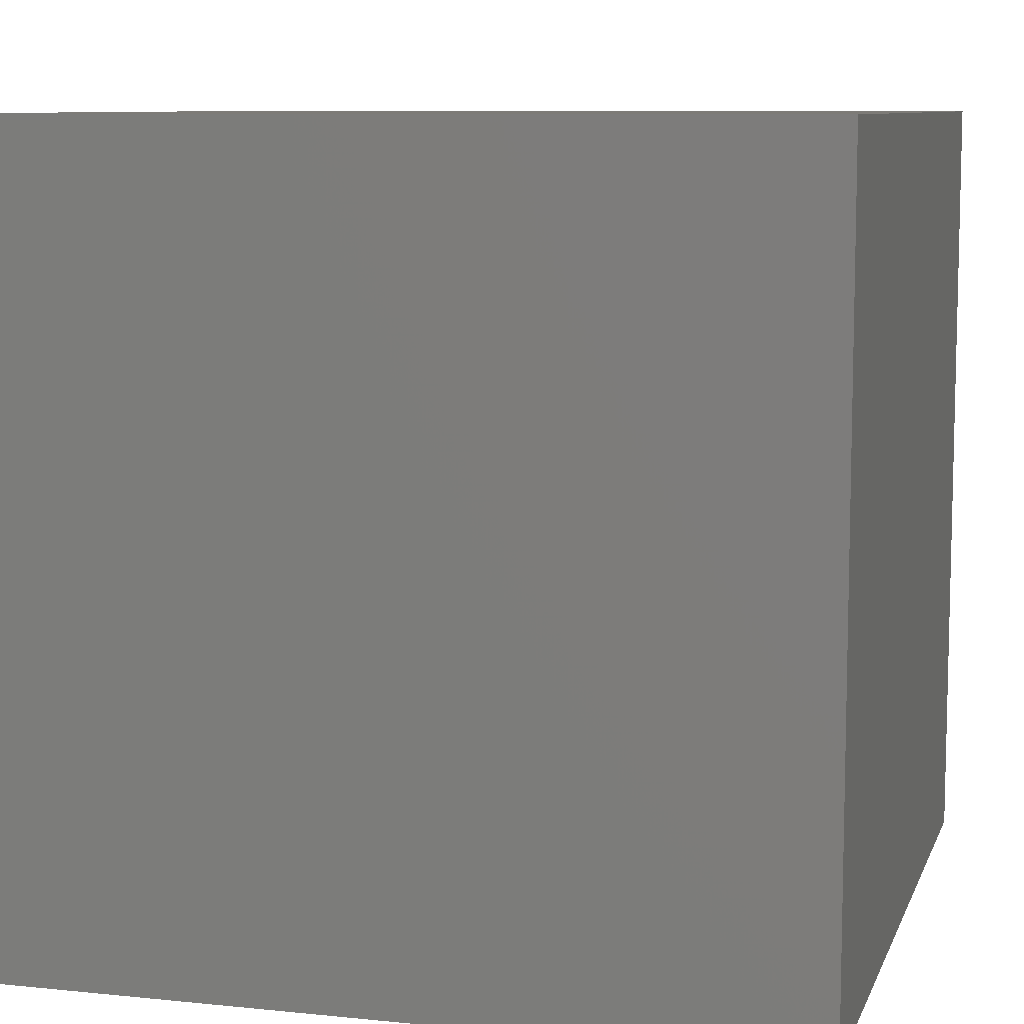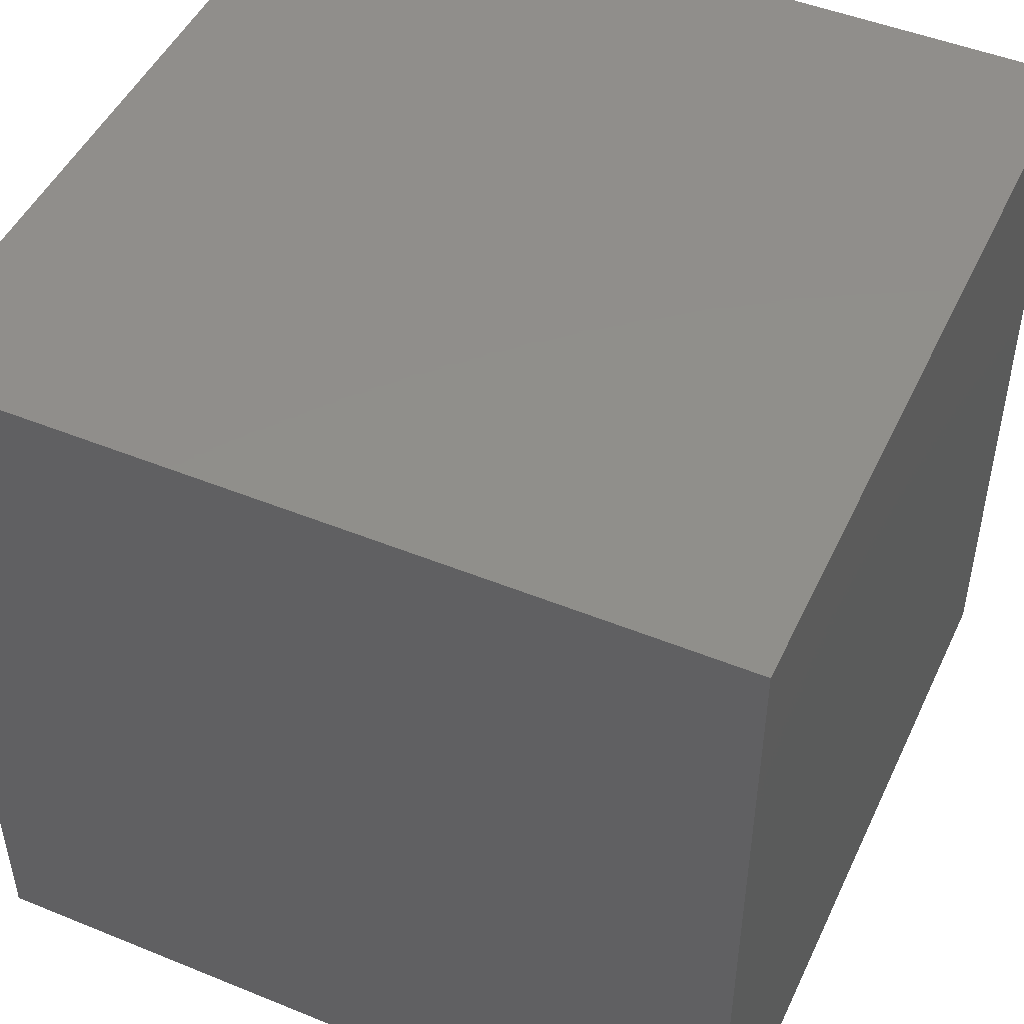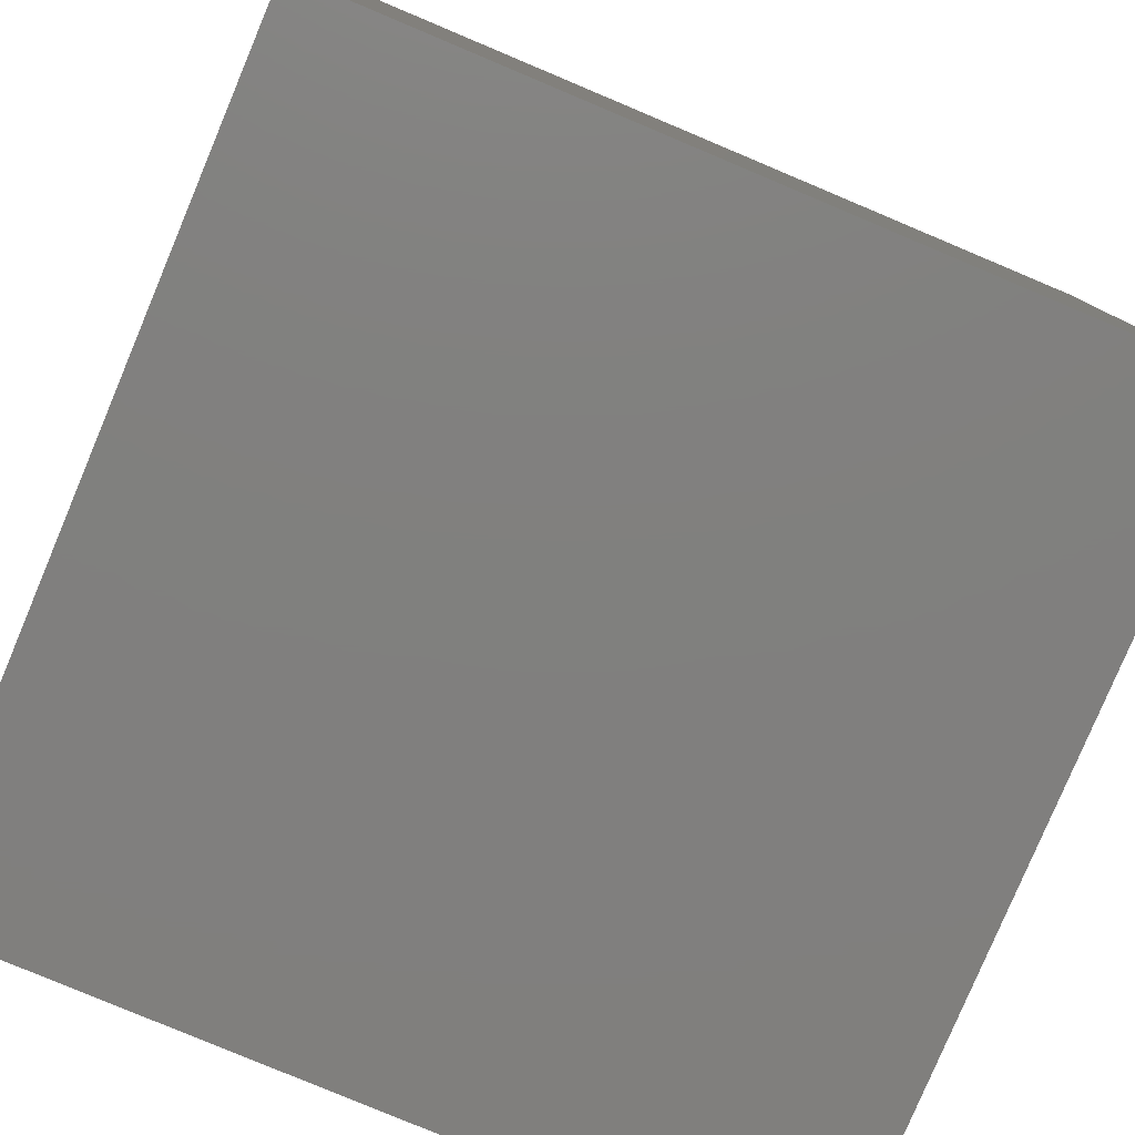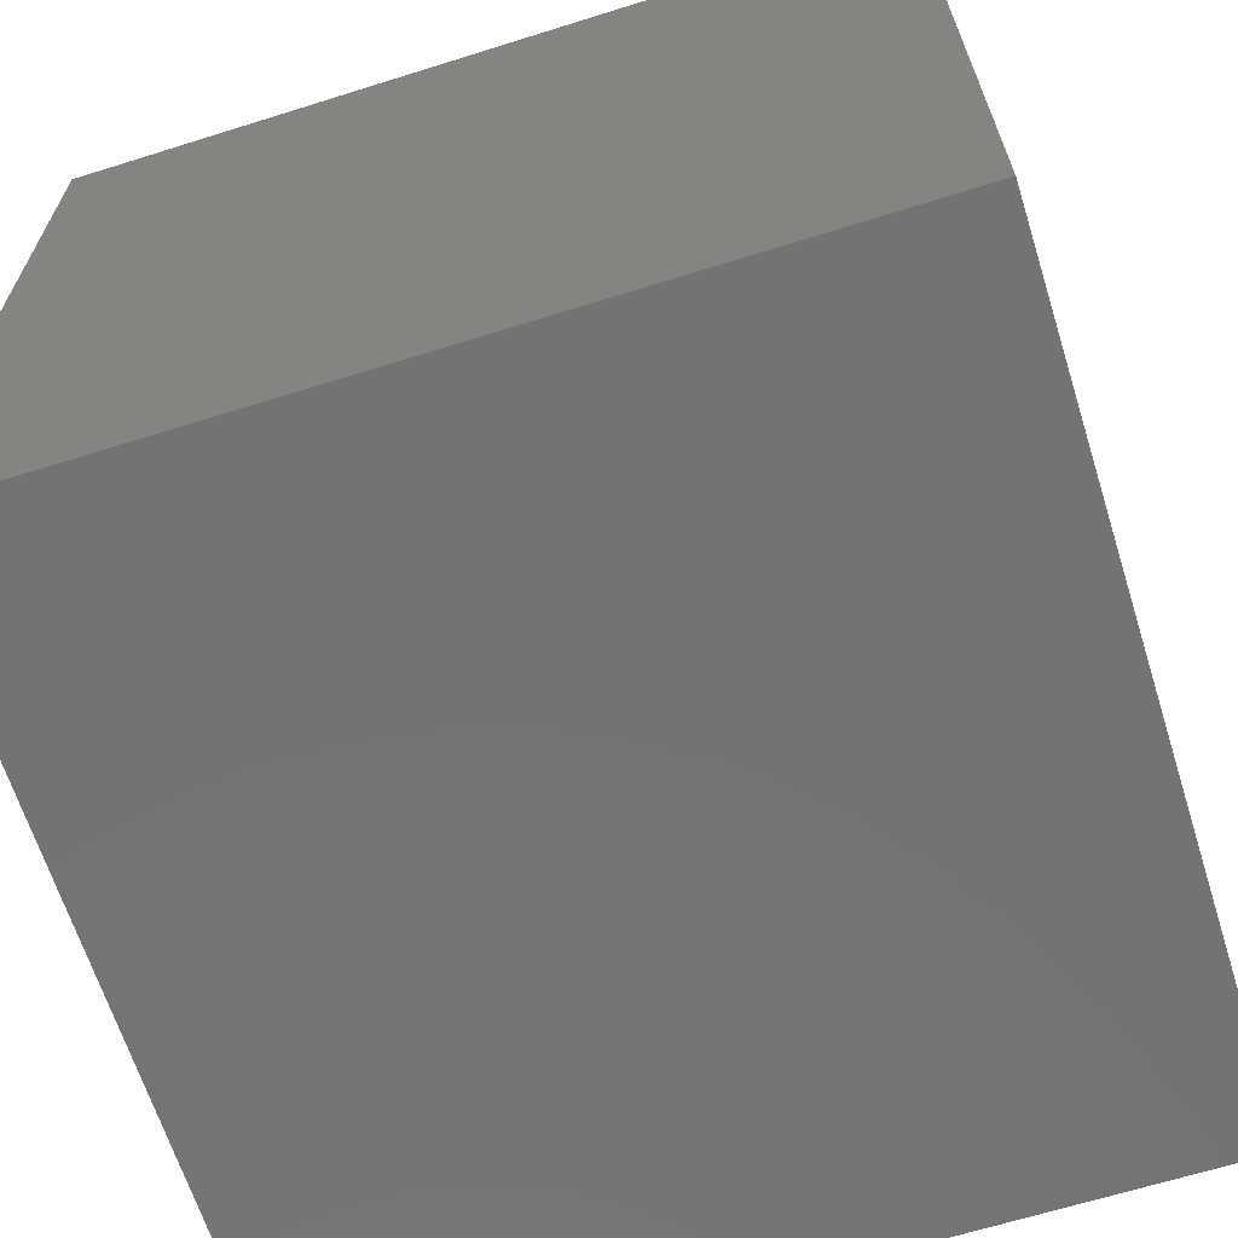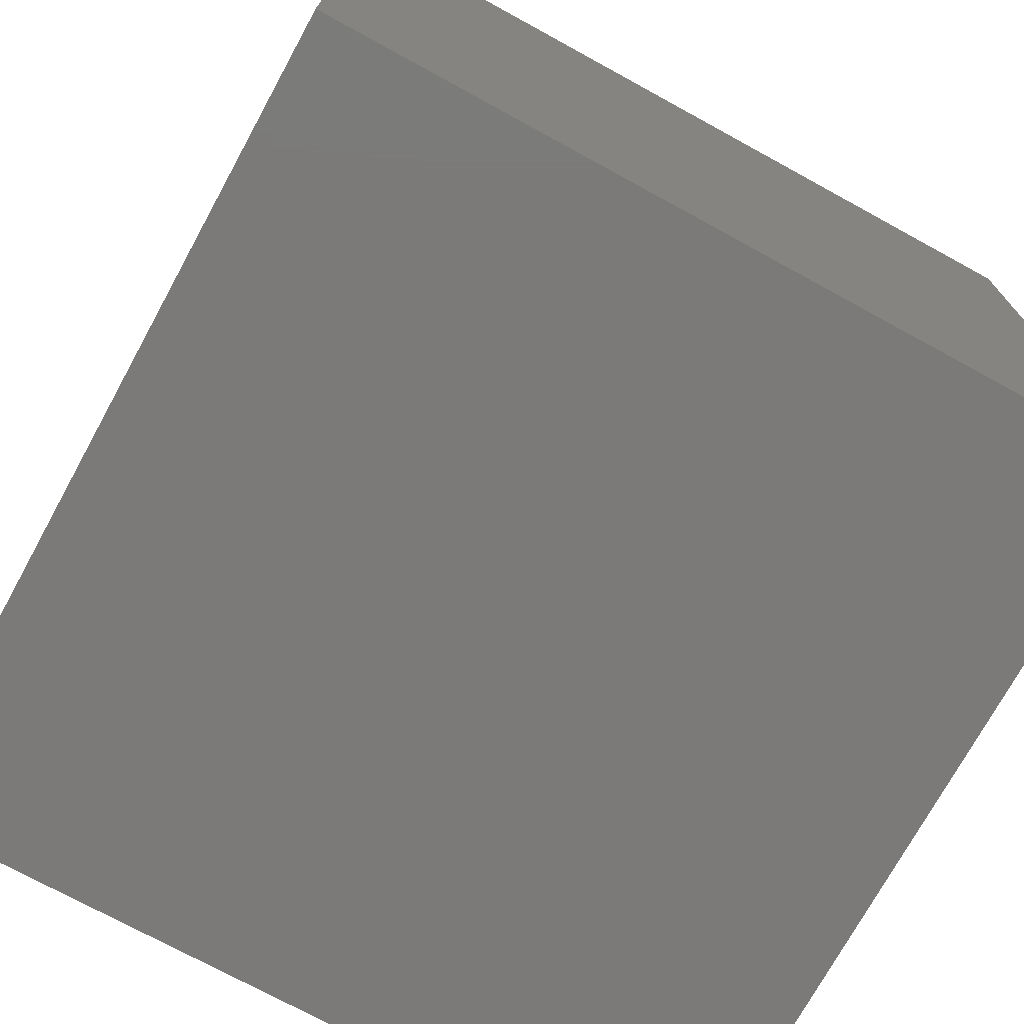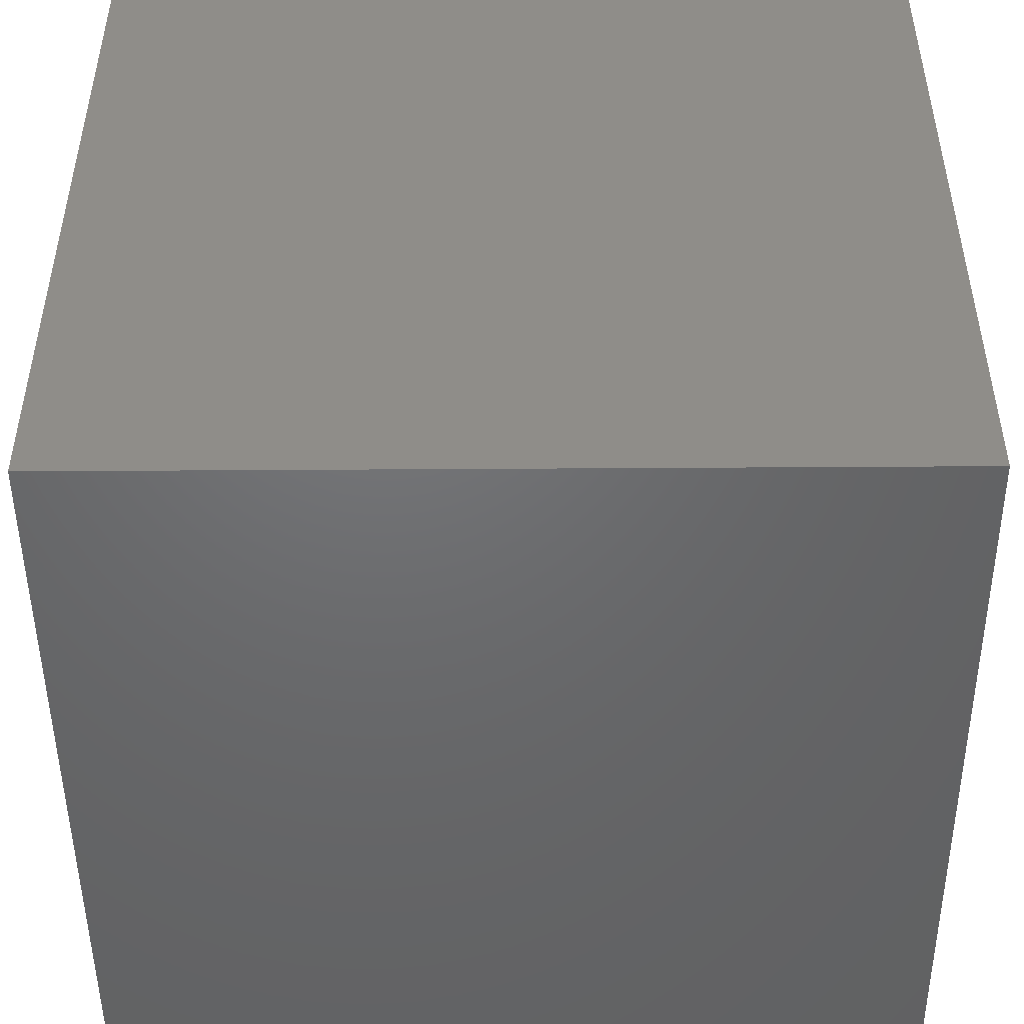
<metadata>
{"format":"stl","ext":"stl","renderer":"f3d","projection":"perspective","resolution":1024,"background":"white","views":[{"elev":8.8,"azim":105.5,"up":"+Y"},{"elev":48.1,"azim":114.5,"up":"+Z"},{"elev":-79.9,"azim":-22.8,"up":"+Y"},{"elev":-65.6,"azim":17.5,"up":"+Z"},{"elev":-73.5,"azim":-118.7,"up":"+Z"},{"elev":-48.5,"azim":0.4,"up":"+Z"}]}
</metadata>
<code>
# stl→obj: 8 verts, 12 faces
v -1 3 5
v -2 3 5
v -1 2 5
v -2 2 5
v -1 2 4
v -2 2 4
v -1 3 4
v -2 3 4
f 1 2 3
f 3 2 4
f 5 6 7
f 7 6 8
f 4 6 3
f 3 6 5
f 2 8 4
f 4 8 6
f 1 7 2
f 2 7 8
f 3 5 1
f 1 5 7

</code>
